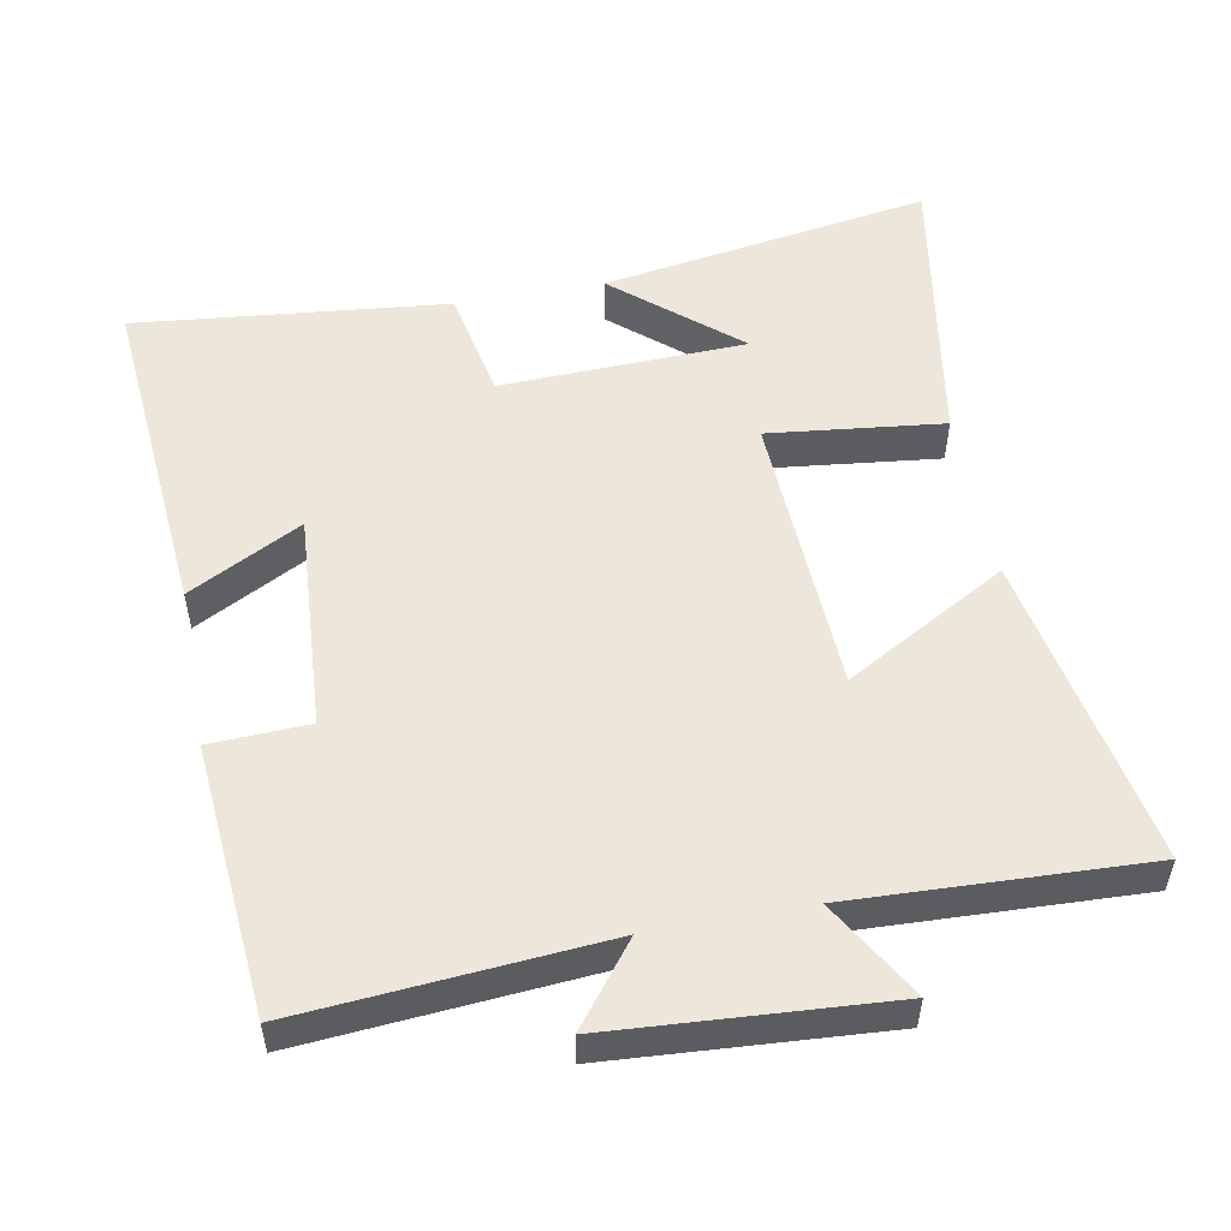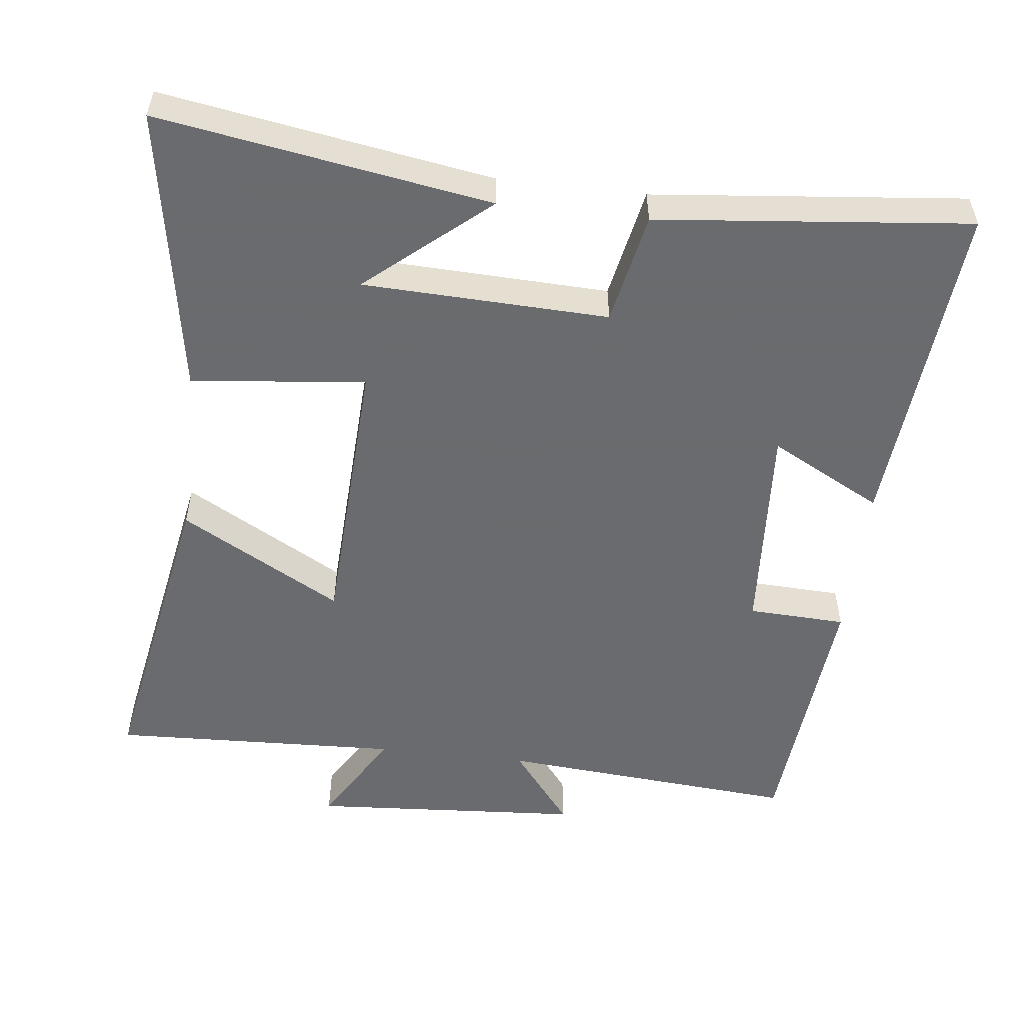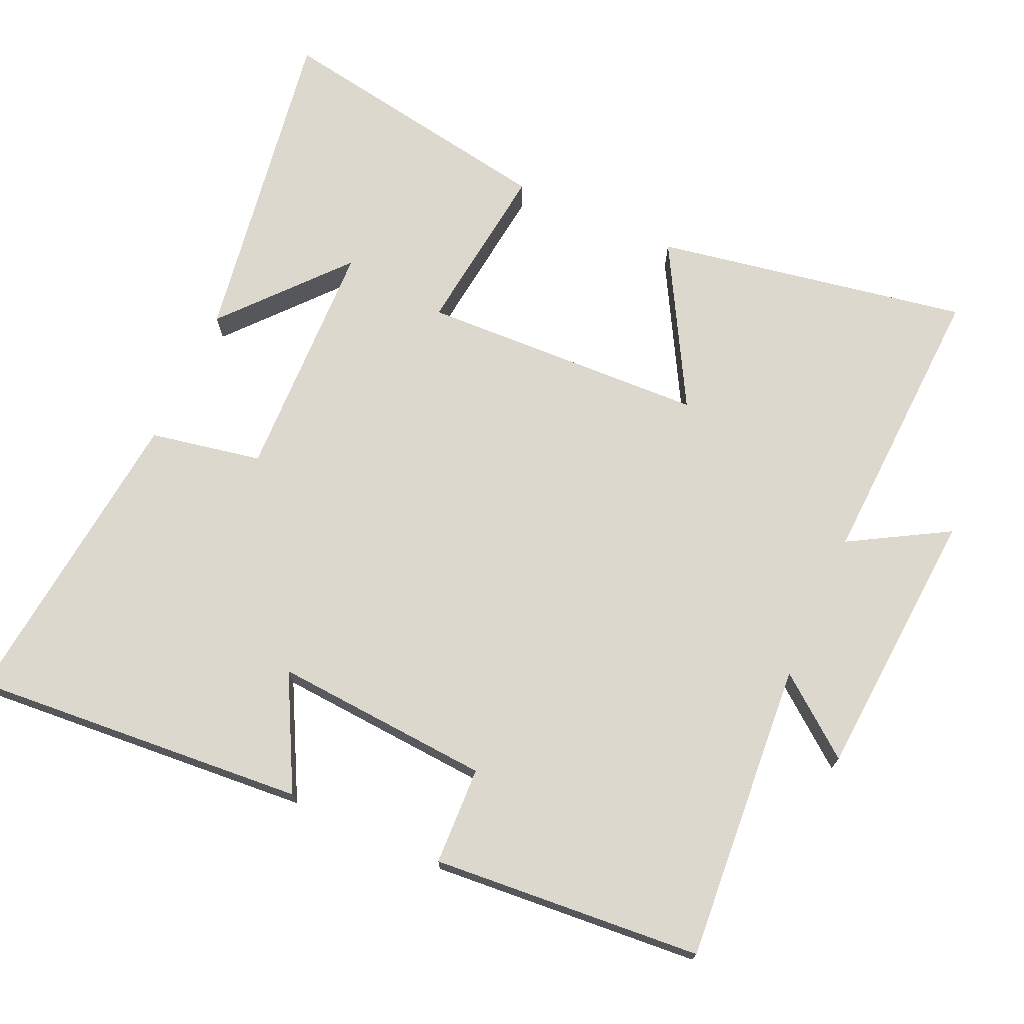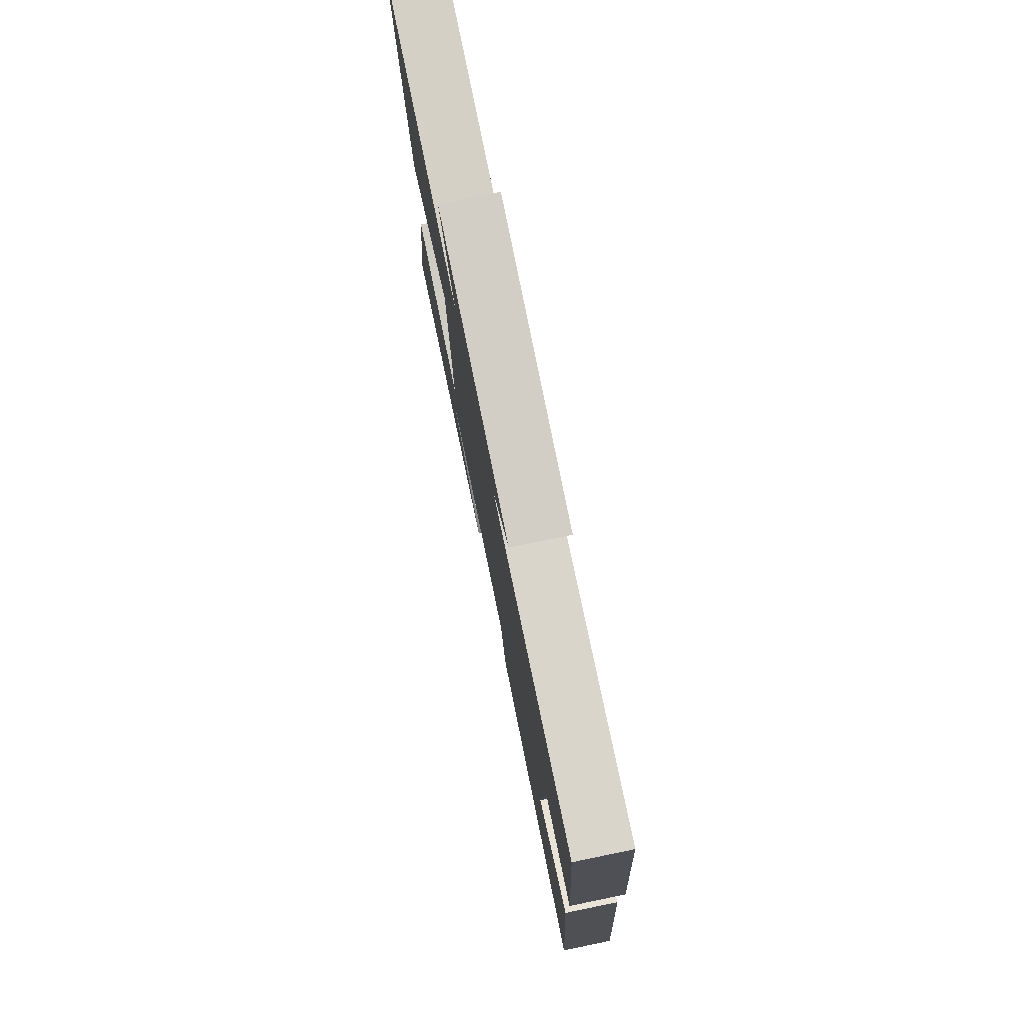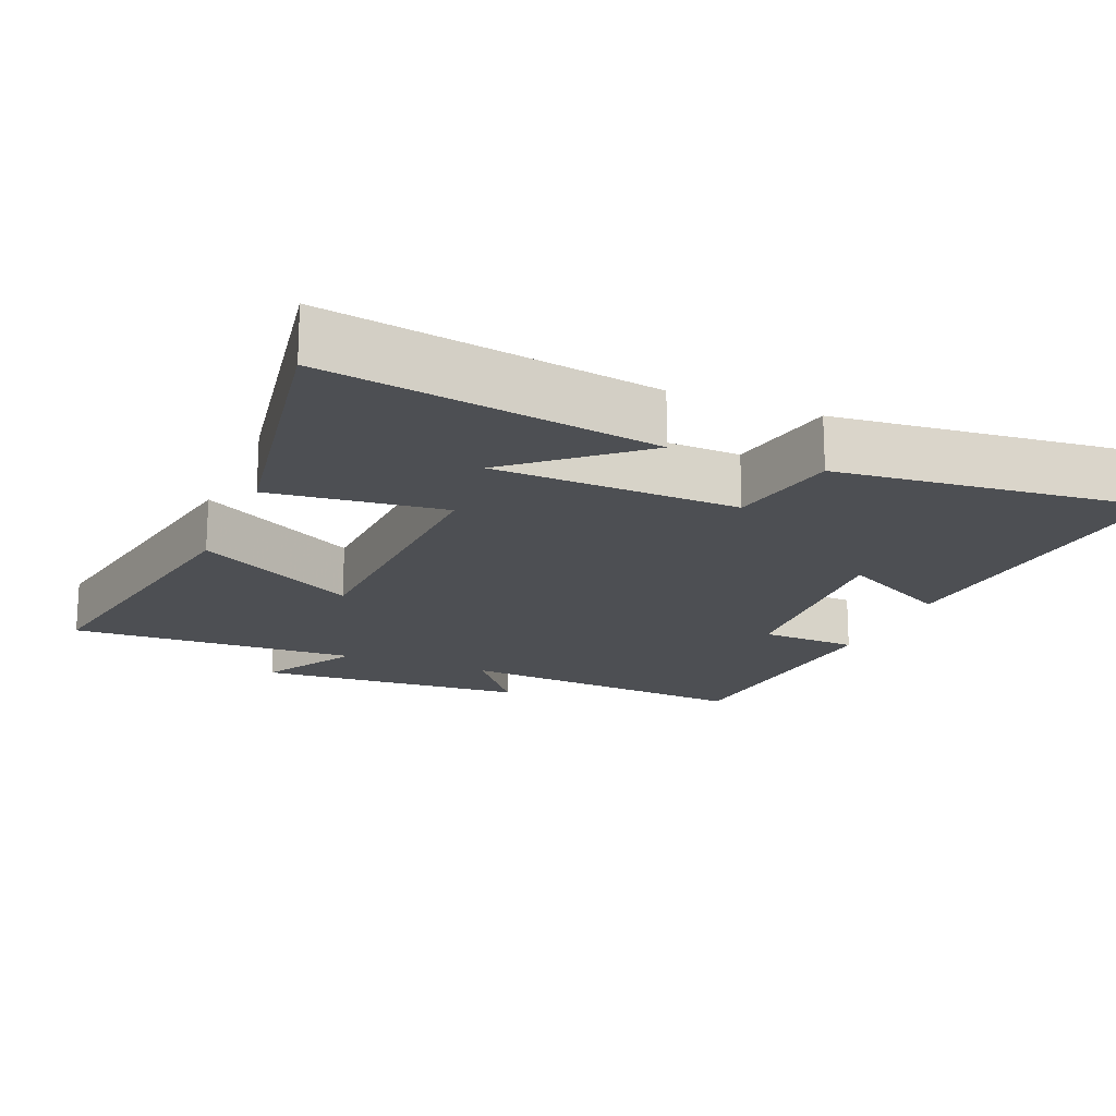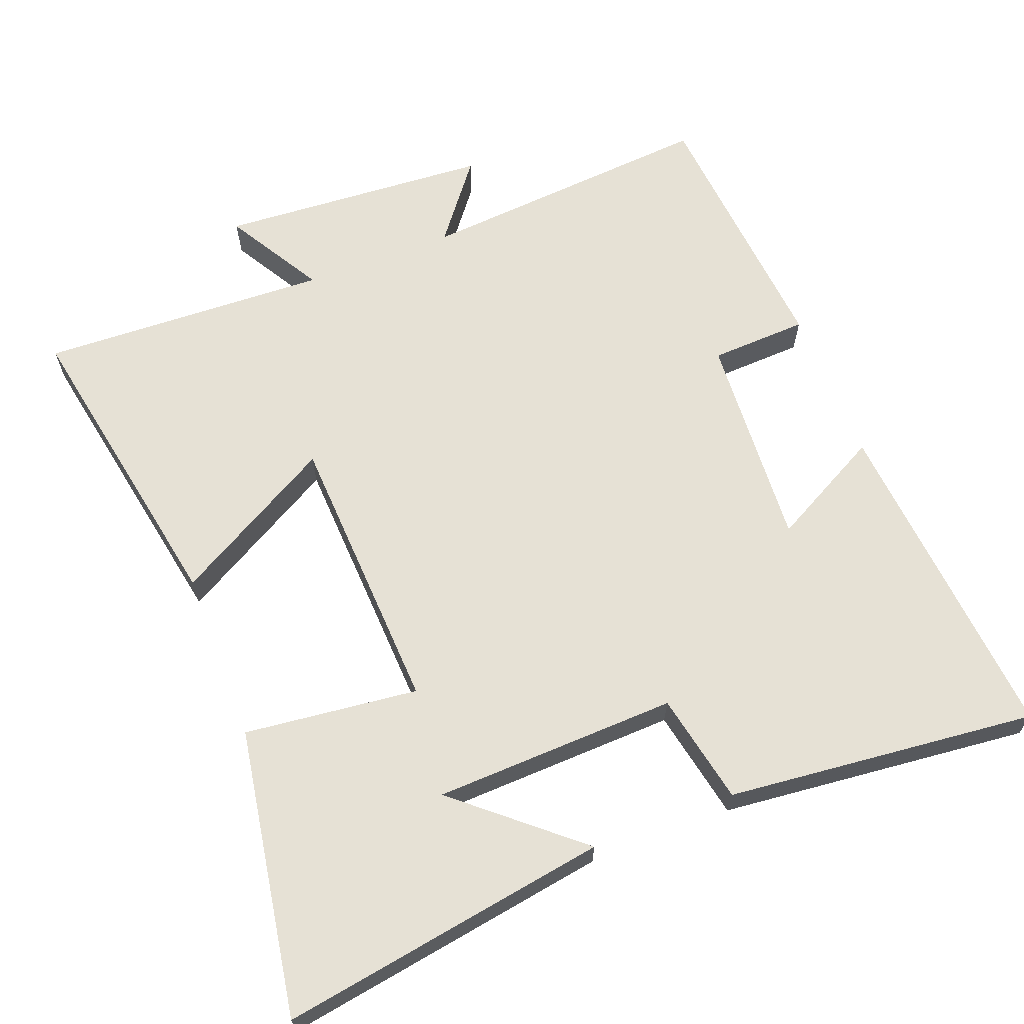
<metadata>
{"format":"obj","ext":"obj","renderer":"f3d","projection":"perspective","resolution":1024,"background":"white","views":[{"elev":53.0,"azim":-10.6,"up":"+Y"},{"elev":-53.3,"azim":173.3,"up":"+Y"},{"elev":72.1,"azim":-65.5,"up":"+Y"},{"elev":78.5,"azim":-101.6,"up":"+Z"},{"elev":-17.9,"azim":157.5,"up":"+Y"},{"elev":64.4,"azim":158.9,"up":"+Y"}]}
</metadata>
<code>
v -0.539 0.07 -0.545
v -0.5 0.07 -0.073
v -0.342 0.07 -0.157
v -0.362 0.07 0.149
v -0.5 0.07 0.155
v -0.468 0.07 0.534
v -0.046 0.07 0.5
v -0.132 0.07 0.611
v 0.252 0.07 0.637
v 0.172 0.07 0.5
v 0.581 0.07 0.517
v 0.5 0.07 0.076
v 0.273 0.07 0.204
v 0.255 0.07 -0.198
v 0.5 0.07 -0.17
v 0.568 0.07 -0.575
v 0.105 0.07 -0.5
v 0.274 0.07 -0.355
v -0.07 0.07 -0.343
v -0.101 0.07 -0.5
v -0.539 0 -0.545
v -0.5 0 -0.073
v -0.342 0 -0.157
v -0.362 0 0.149
v -0.5 0 0.155
v -0.468 0 0.534
v -0.046 0 0.5
v -0.132 0 0.611
v 0.252 0 0.637
v 0.172 0 0.5
v 0.581 0 0.517
v 0.5 0 0.076
v 0.273 0 0.204
v 0.255 0 -0.198
v 0.5 0 -0.17
v 0.568 0 -0.575
v 0.105 0 -0.5
v 0.274 0 -0.355
v -0.07 0 -0.343
v -0.101 0 -0.5
f 19 20 1 2
f 15 16 17 18
f 14 15 18 19
f 13 14 19
f 10 11 12 13
f 10 13 19
f 7 8 9 10
f 7 10 19
f 4 5 6 7
f 3 4 7 19
f 2 3 19
f 22 21 40 39
f 38 37 36 35
f 39 38 35 34
f 39 34 33
f 33 32 31 30
f 39 33 30
f 30 29 28 27
f 39 30 27
f 27 26 25 24
f 39 27 24 23
f 39 23 22
f 1 21 22 2
f 2 22 23 3
f 3 23 24 4
f 4 24 25 5
f 5 25 26 6
f 6 26 27 7
f 7 27 28 8
f 8 28 29 9
f 9 29 30 10
f 10 30 31 11
f 11 31 32 12
f 12 32 33 13
f 13 33 34 14
f 14 34 35 15
f 15 35 36 16
f 16 36 37 17
f 17 37 38 18
f 18 38 39 19
f 19 39 40 20
f 20 40 21 1

</code>
